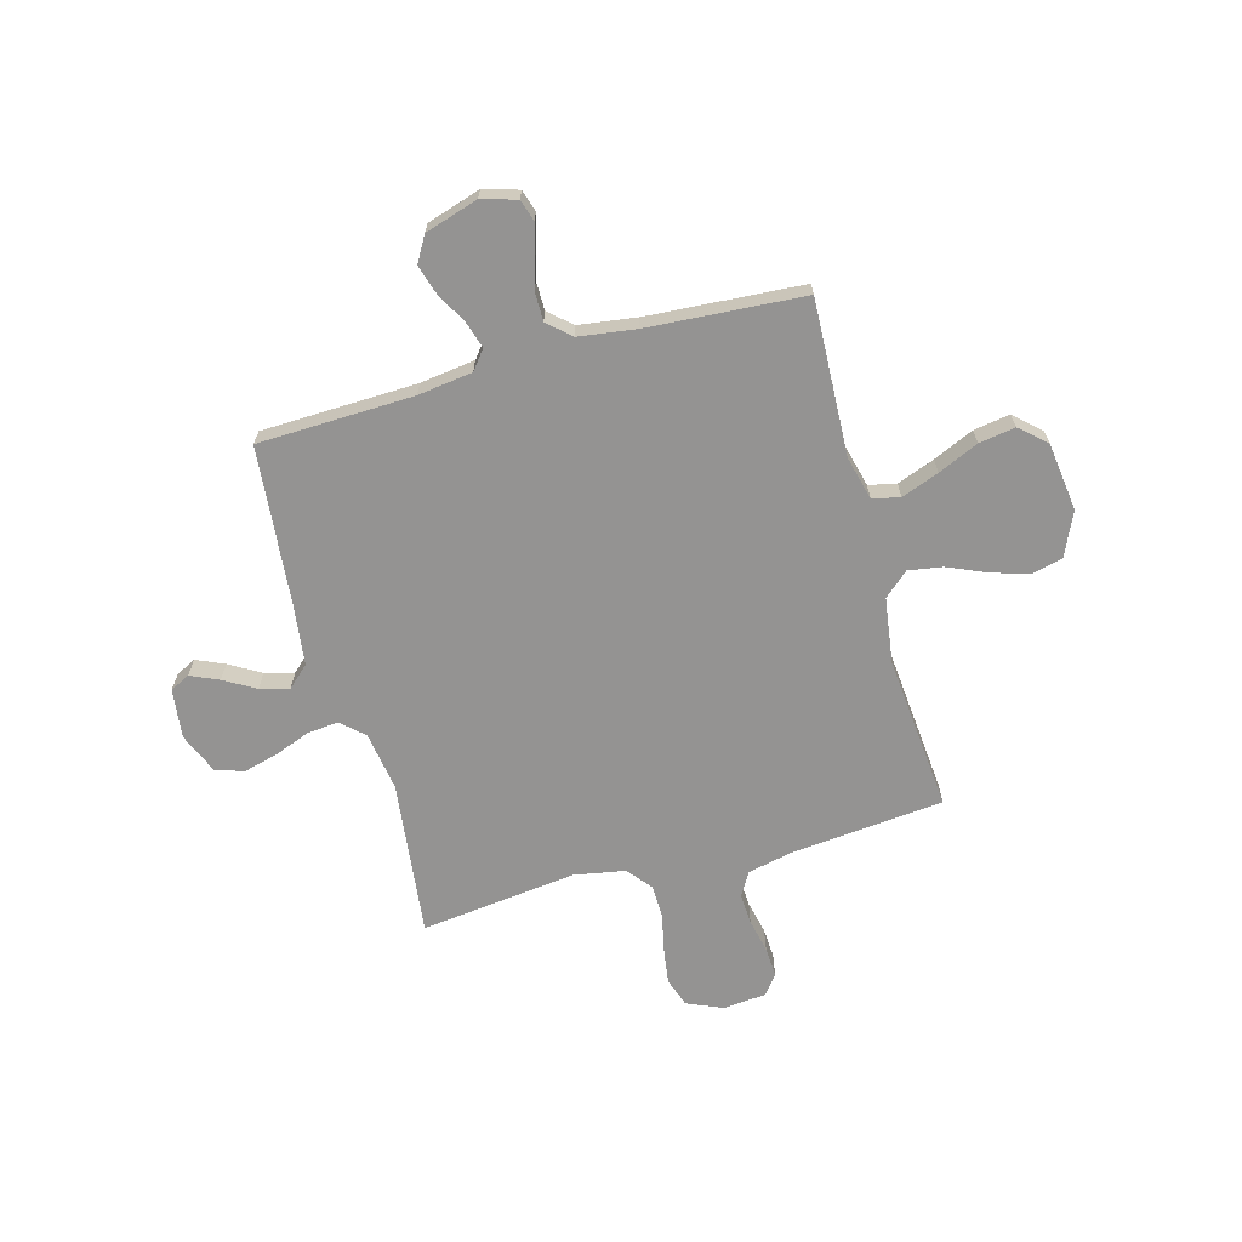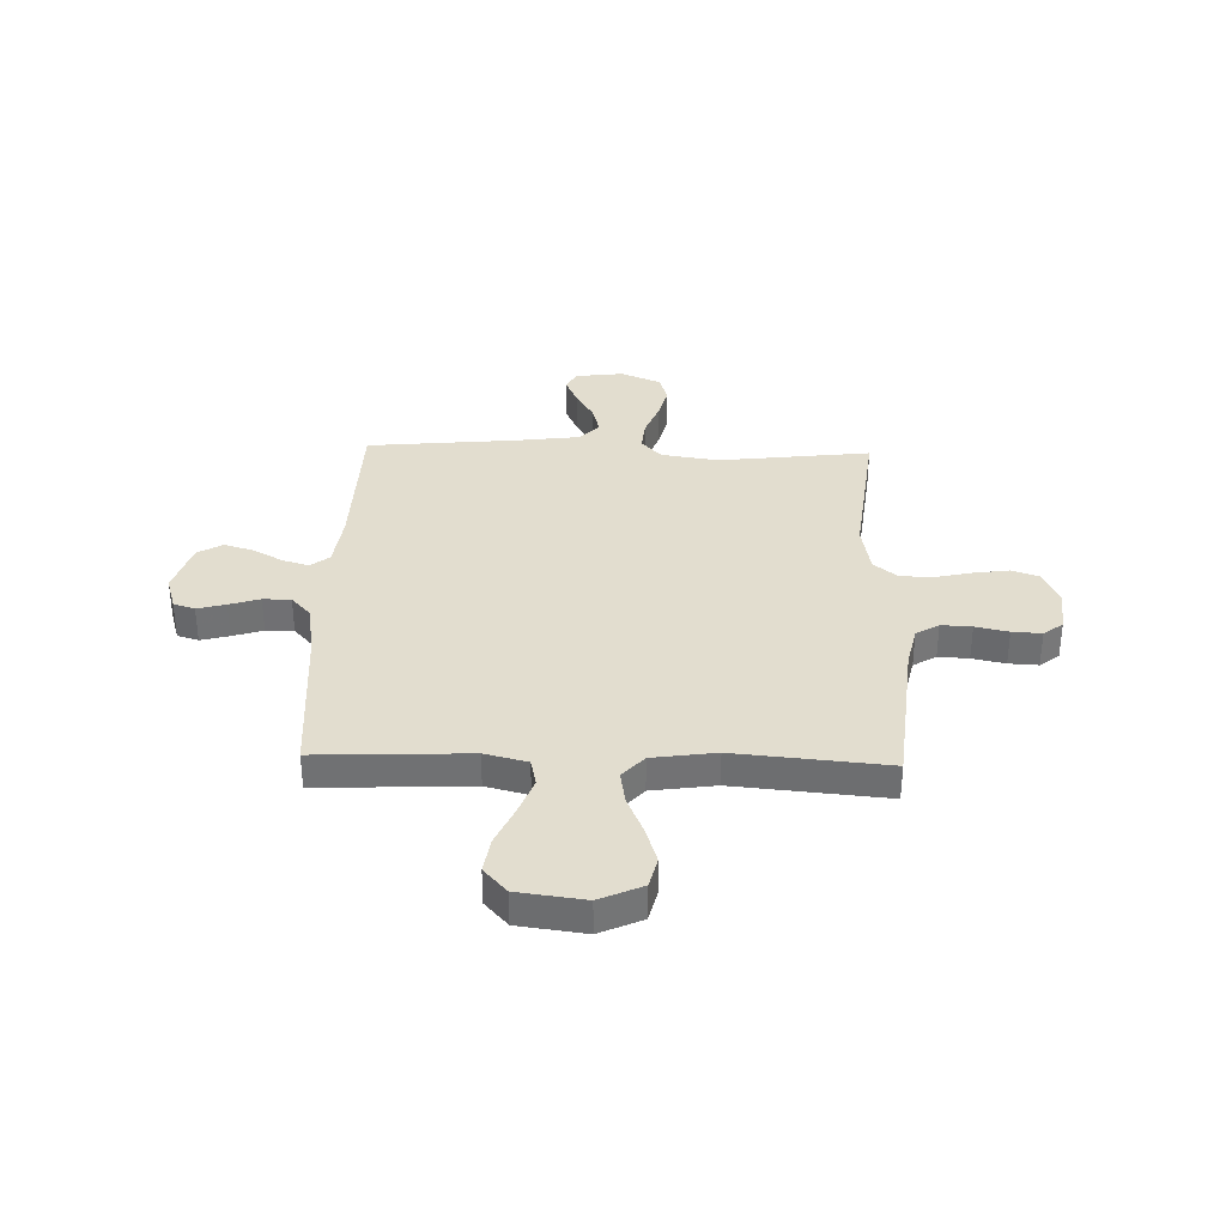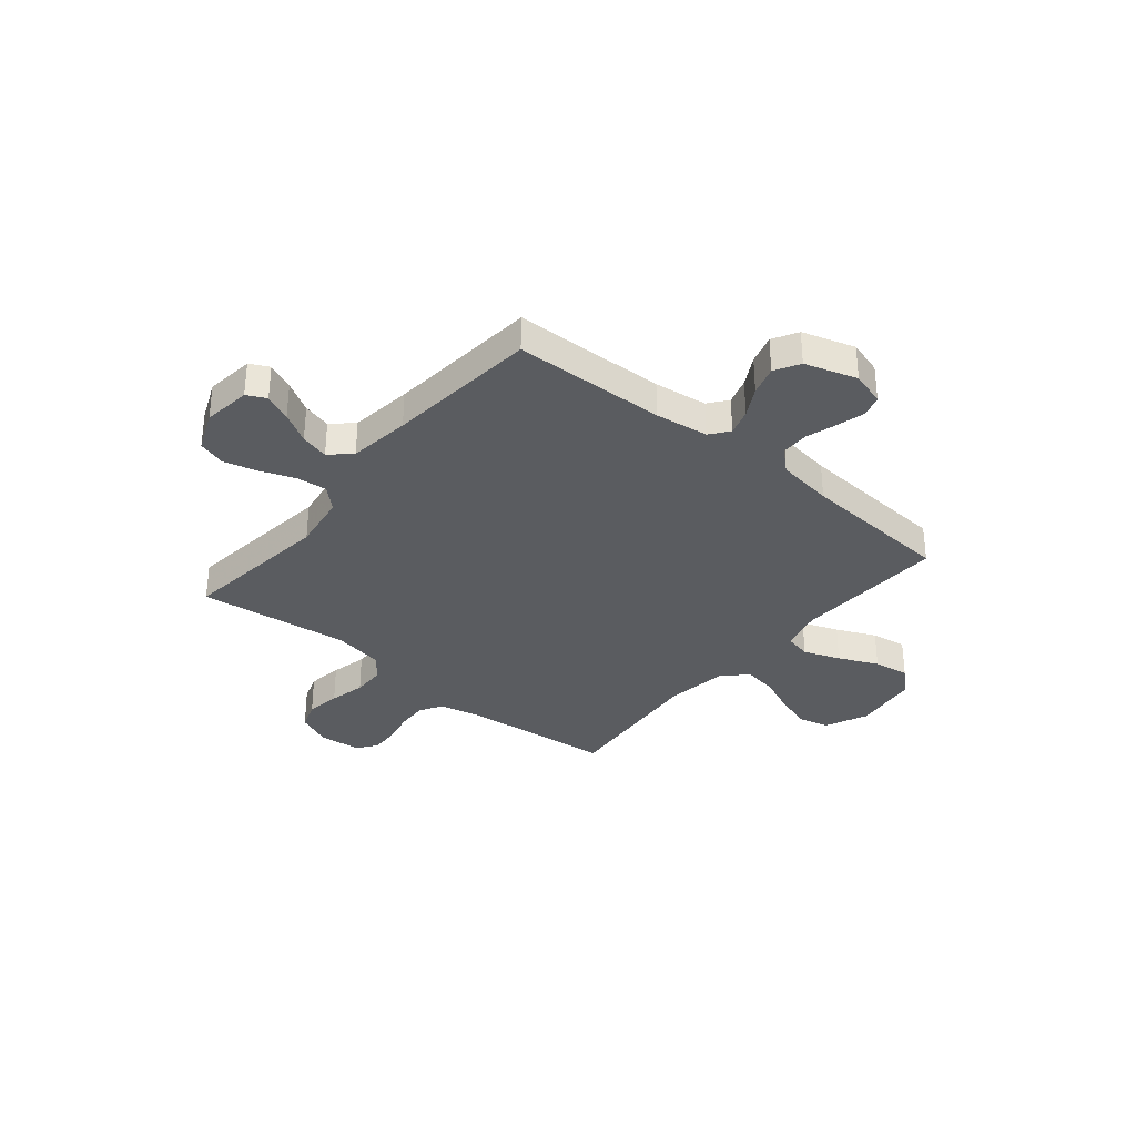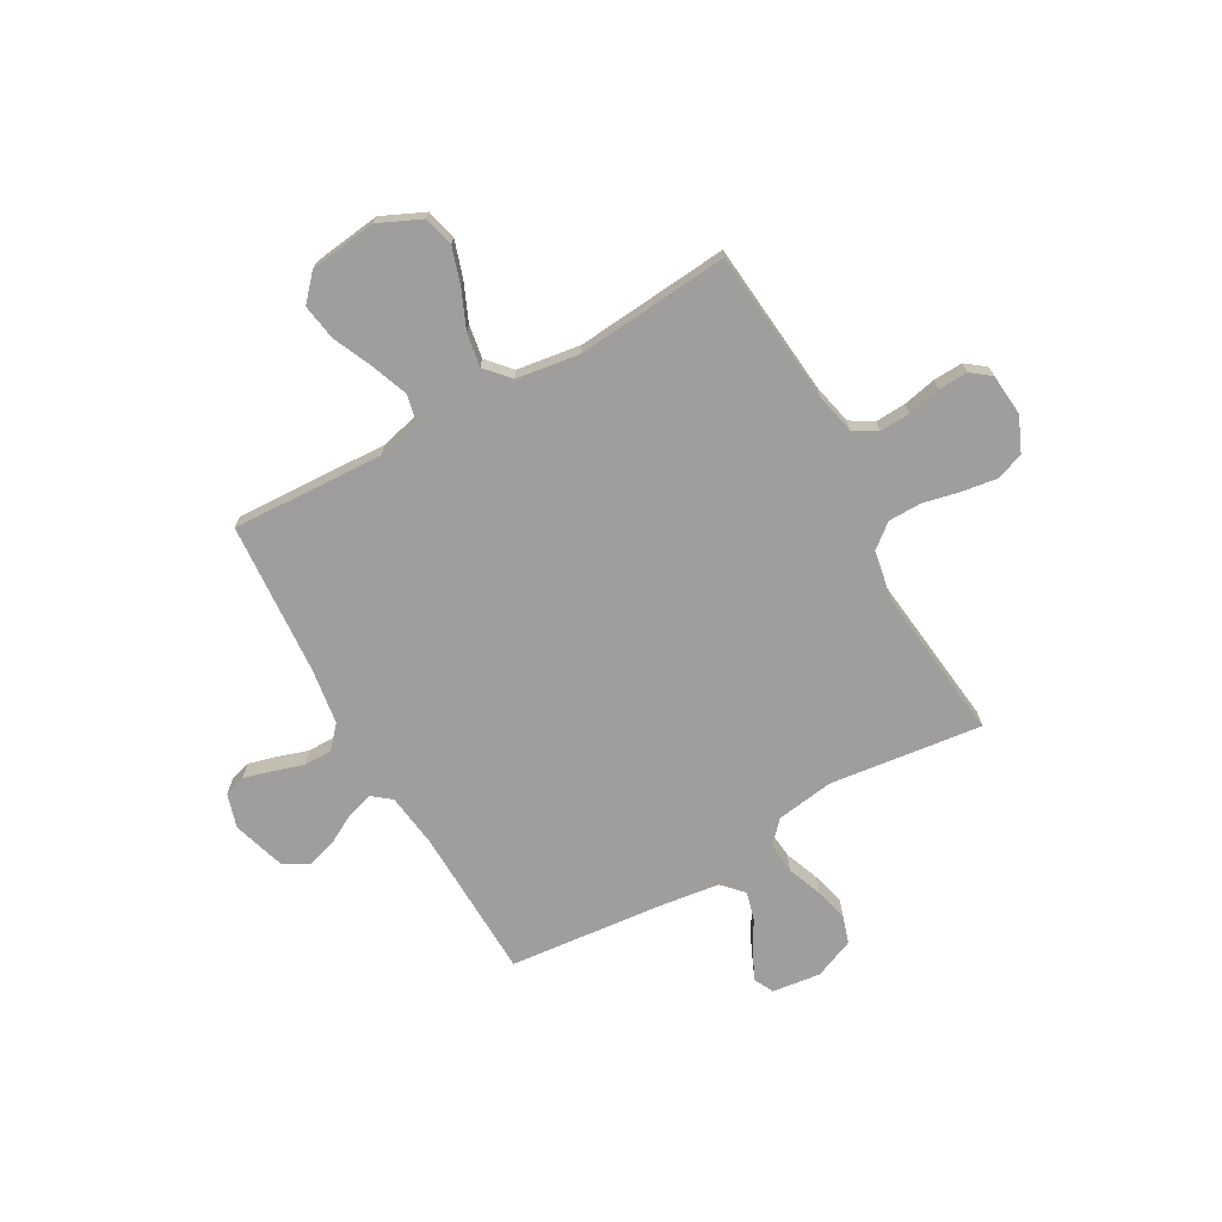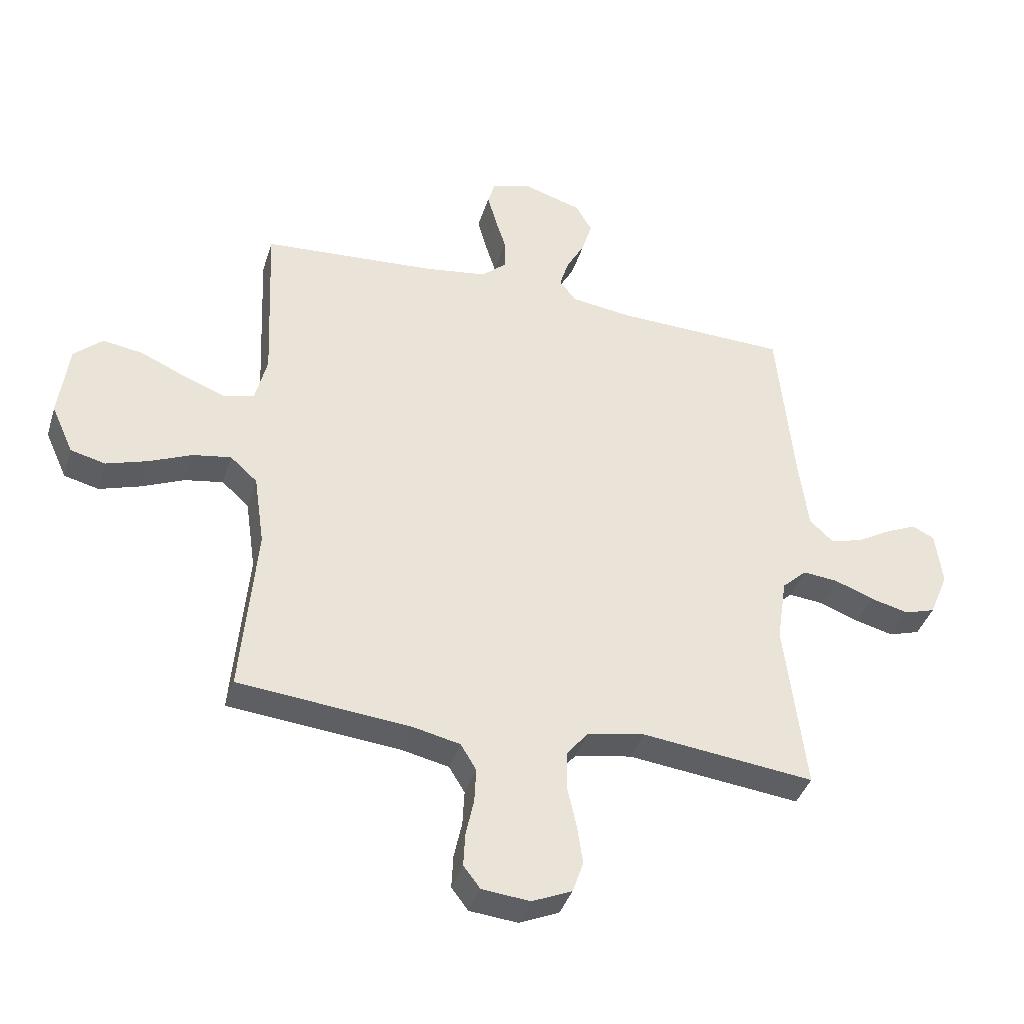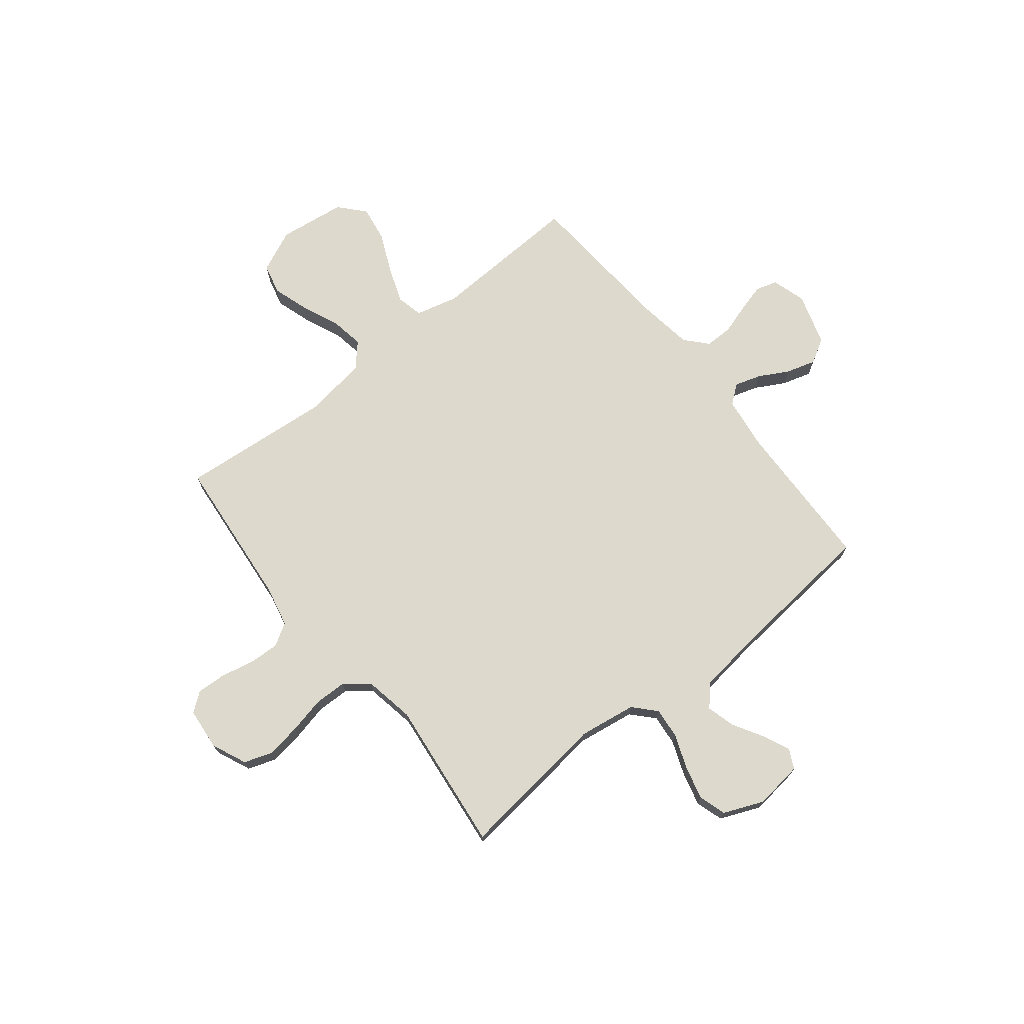
<metadata>
{"format":"obj","ext":"obj","renderer":"f3d","projection":"perspective","resolution":1024,"background":"white","views":[{"elev":-66.8,"azim":15.5,"up":"+Y"},{"elev":34.8,"azim":91.7,"up":"+Y"},{"elev":-33.7,"azim":-39.5,"up":"+Y"},{"elev":-70.9,"azim":119.3,"up":"+Y"},{"elev":-39.3,"azim":163.3,"up":"+Z"},{"elev":71.9,"azim":-128.6,"up":"+Y"}]}
</metadata>
<code>
v 0.5 0.07 -0.5
v 0.2 0.07 -0.529
v 0.119 0.07 -0.547
v 0.092 0.07 -0.592
v 0.095 0.07 -0.652
v 0.109 0.07 -0.717
v 0.112 0.07 -0.775
v 0.083 0.07 -0.813
v 0 0.07 -0.821
v -0.069 0.07 -0.791
v -0.088 0.07 -0.736
v -0.078 0.07 -0.667
v -0.062 0.07 -0.595
v -0.063 0.07 -0.53
v -0.101 0.07 -0.483
v -0.2 0.07 -0.465
v -0.5 0.07 -0.5
v -0.464 0.07 -0.2
v -0.481 0.07 -0.087
v -0.524 0.07 -0.047
v -0.585 0.07 -0.053
v -0.653 0.07 -0.079
v -0.719 0.07 -0.096
v -0.773 0.07 -0.079
v -0.806 0.07 0
v -0.794 0.07 0.095
v -0.756 0.07 0.114
v -0.702 0.07 0.09
v -0.642 0.07 0.055
v -0.586 0.07 0.04
v -0.545 0.07 0.078
v -0.529 0.07 0.2
v -0.5 0.07 0.5
v -0.2 0.07 0.509
v -0.095 0.07 0.523
v -0.066 0.07 0.56
v -0.082 0.07 0.612
v -0.114 0.07 0.67
v -0.131 0.07 0.728
v -0.103 0.07 0.777
v 0 0.07 0.809
v 0.067 0.07 0.789
v 0.08 0.07 0.747
v 0.065 0.07 0.691
v 0.046 0.07 0.631
v 0.046 0.07 0.576
v 0.089 0.07 0.537
v 0.2 0.07 0.521
v 0.5 0.07 0.5
v 0.487 0.07 0.2
v 0.508 0.07 0.116
v 0.561 0.07 0.104
v 0.633 0.07 0.131
v 0.711 0.07 0.166
v 0.781 0.07 0.177
v 0.831 0.07 0.132
v 0.848 0.07 0
v 0.81 0.07 -0.084
v 0.75 0.07 -0.099
v 0.678 0.07 -0.076
v 0.604 0.07 -0.044
v 0.538 0.07 -0.033
v 0.491 0.07 -0.075
v 0.473 0.07 -0.2
v 0.5 0 -0.5
v 0.2 0 -0.529
v 0.119 0 -0.547
v 0.092 0 -0.592
v 0.095 0 -0.652
v 0.109 0 -0.717
v 0.112 0 -0.775
v 0.083 0 -0.813
v 0 0 -0.821
v -0.069 0 -0.791
v -0.088 0 -0.736
v -0.078 0 -0.667
v -0.062 0 -0.595
v -0.063 0 -0.53
v -0.101 0 -0.483
v -0.2 0 -0.465
v -0.5 0 -0.5
v -0.464 0 -0.2
v -0.481 0 -0.087
v -0.524 0 -0.047
v -0.585 0 -0.053
v -0.653 0 -0.079
v -0.719 0 -0.096
v -0.773 0 -0.079
v -0.806 0 0
v -0.794 0 0.095
v -0.756 0 0.114
v -0.702 0 0.09
v -0.642 0 0.055
v -0.586 0 0.04
v -0.545 0 0.078
v -0.529 0 0.2
v -0.5 0 0.5
v -0.2 0 0.509
v -0.095 0 0.523
v -0.066 0 0.56
v -0.082 0 0.612
v -0.114 0 0.67
v -0.131 0 0.728
v -0.103 0 0.777
v 0 0 0.809
v 0.067 0 0.789
v 0.08 0 0.747
v 0.065 0 0.691
v 0.046 0 0.631
v 0.046 0 0.576
v 0.089 0 0.537
v 0.2 0 0.521
v 0.5 0 0.5
v 0.487 0 0.2
v 0.508 0 0.116
v 0.561 0 0.104
v 0.633 0 0.131
v 0.711 0 0.166
v 0.781 0 0.177
v 0.831 0 0.132
v 0.848 0 0
v 0.81 0 -0.084
v 0.75 0 -0.099
v 0.678 0 -0.076
v 0.604 0 -0.044
v 0.538 0 -0.033
v 0.491 0 -0.075
v 0.473 0 -0.2
f 58 59 60 61
f 56 57 58 61
f 56 61 62
f 53 54 55 56
f 52 53 56 62
f 51 52 62 63
f 48 49 50
f 47 48 50 51
f 46 47 51 63
f 42 43 44 45
f 40 41 42 45
f 40 45 46
f 37 38 39 40
f 36 37 40 46
f 35 36 46 63
f 32 33 34
f 31 32 34 35
f 26 27 28 29
f 26 29 30
f 25 26 30
f 24 25 30
f 21 22 23 24
f 21 24 30
f 20 21 30 31
f 16 17 18
f 15 16 18 19
f 10 11 12 13
f 8 9 10 13
f 8 13 14
f 5 6 7 8
f 4 5 8 14
f 3 4 14 15
f 64 1 2
f 19 20 31 35
f 19 35 63 64
f 15 19 64
f 2 3 15 64
f 125 124 123 122
f 125 122 121 120
f 126 125 120
f 120 119 118 117
f 126 120 117 116
f 127 126 116 115
f 114 113 112
f 115 114 112 111
f 127 115 111 110
f 109 108 107 106
f 109 106 105 104
f 110 109 104
f 104 103 102 101
f 110 104 101 100
f 127 110 100 99
f 98 97 96
f 99 98 96 95
f 93 92 91 90
f 94 93 90
f 94 90 89
f 94 89 88
f 88 87 86 85
f 94 88 85
f 95 94 85 84
f 82 81 80
f 83 82 80 79
f 77 76 75 74
f 77 74 73 72
f 78 77 72
f 72 71 70 69
f 78 72 69 68
f 79 78 68 67
f 66 65 128
f 99 95 84 83
f 128 127 99 83
f 128 83 79
f 128 79 67 66
f 1 65 66 2
f 2 66 67 3
f 3 67 68 4
f 4 68 69 5
f 5 69 70 6
f 6 70 71 7
f 7 71 72 8
f 8 72 73 9
f 9 73 74 10
f 10 74 75 11
f 11 75 76 12
f 12 76 77 13
f 13 77 78 14
f 14 78 79 15
f 15 79 80 16
f 16 80 81 17
f 17 81 82 18
f 18 82 83 19
f 19 83 84 20
f 20 84 85 21
f 21 85 86 22
f 22 86 87 23
f 23 87 88 24
f 24 88 89 25
f 25 89 90 26
f 26 90 91 27
f 27 91 92 28
f 28 92 93 29
f 29 93 94 30
f 30 94 95 31
f 31 95 96 32
f 32 96 97 33
f 33 97 98 34
f 34 98 99 35
f 35 99 100 36
f 36 100 101 37
f 37 101 102 38
f 38 102 103 39
f 39 103 104 40
f 40 104 105 41
f 41 105 106 42
f 42 106 107 43
f 43 107 108 44
f 44 108 109 45
f 45 109 110 46
f 46 110 111 47
f 47 111 112 48
f 48 112 113 49
f 49 113 114 50
f 50 114 115 51
f 51 115 116 52
f 52 116 117 53
f 53 117 118 54
f 54 118 119 55
f 55 119 120 56
f 56 120 121 57
f 57 121 122 58
f 58 122 123 59
f 59 123 124 60
f 60 124 125 61
f 61 125 126 62
f 62 126 127 63
f 63 127 128 64
f 64 128 65 1

</code>
